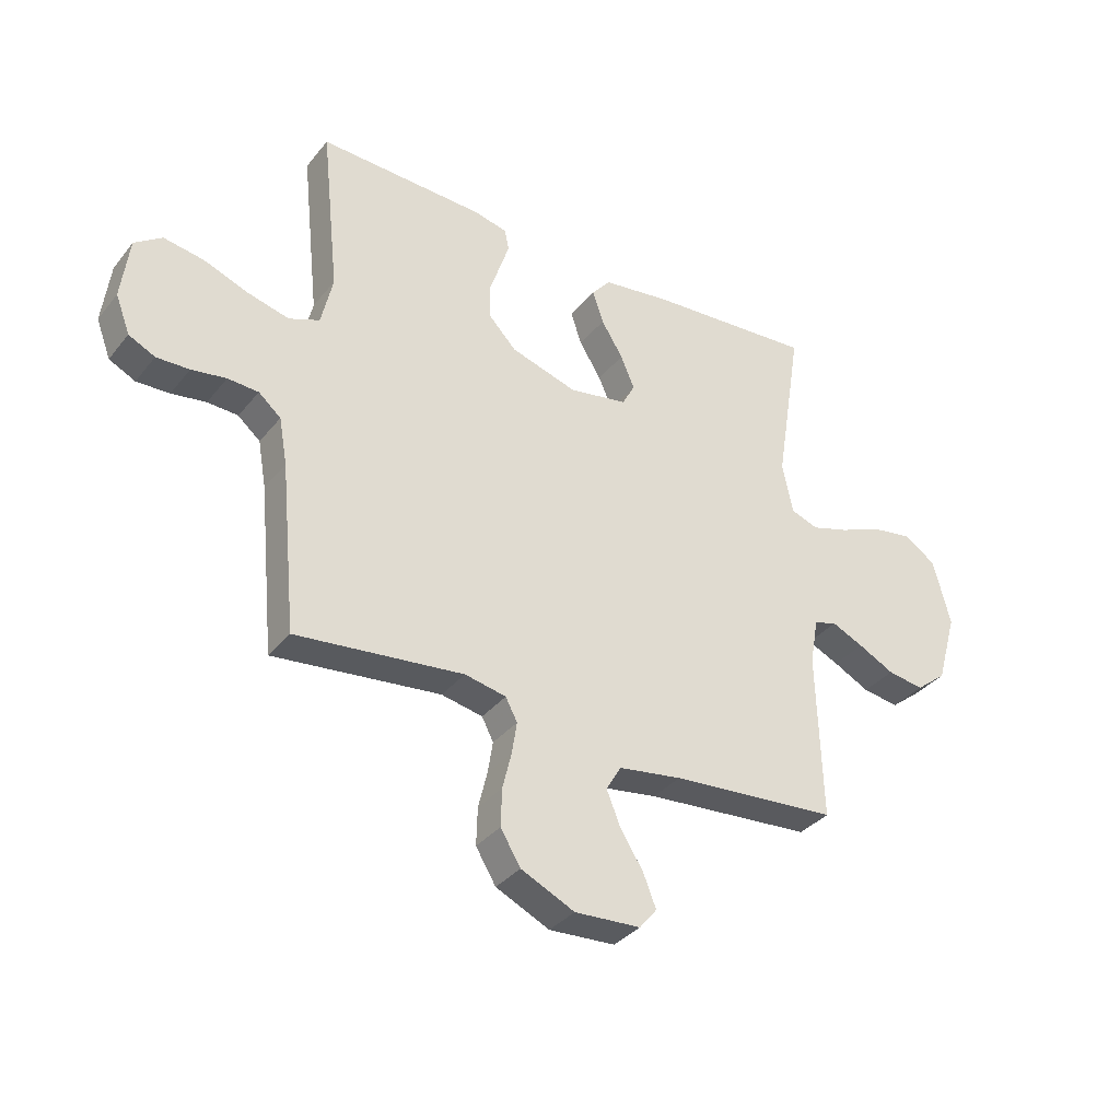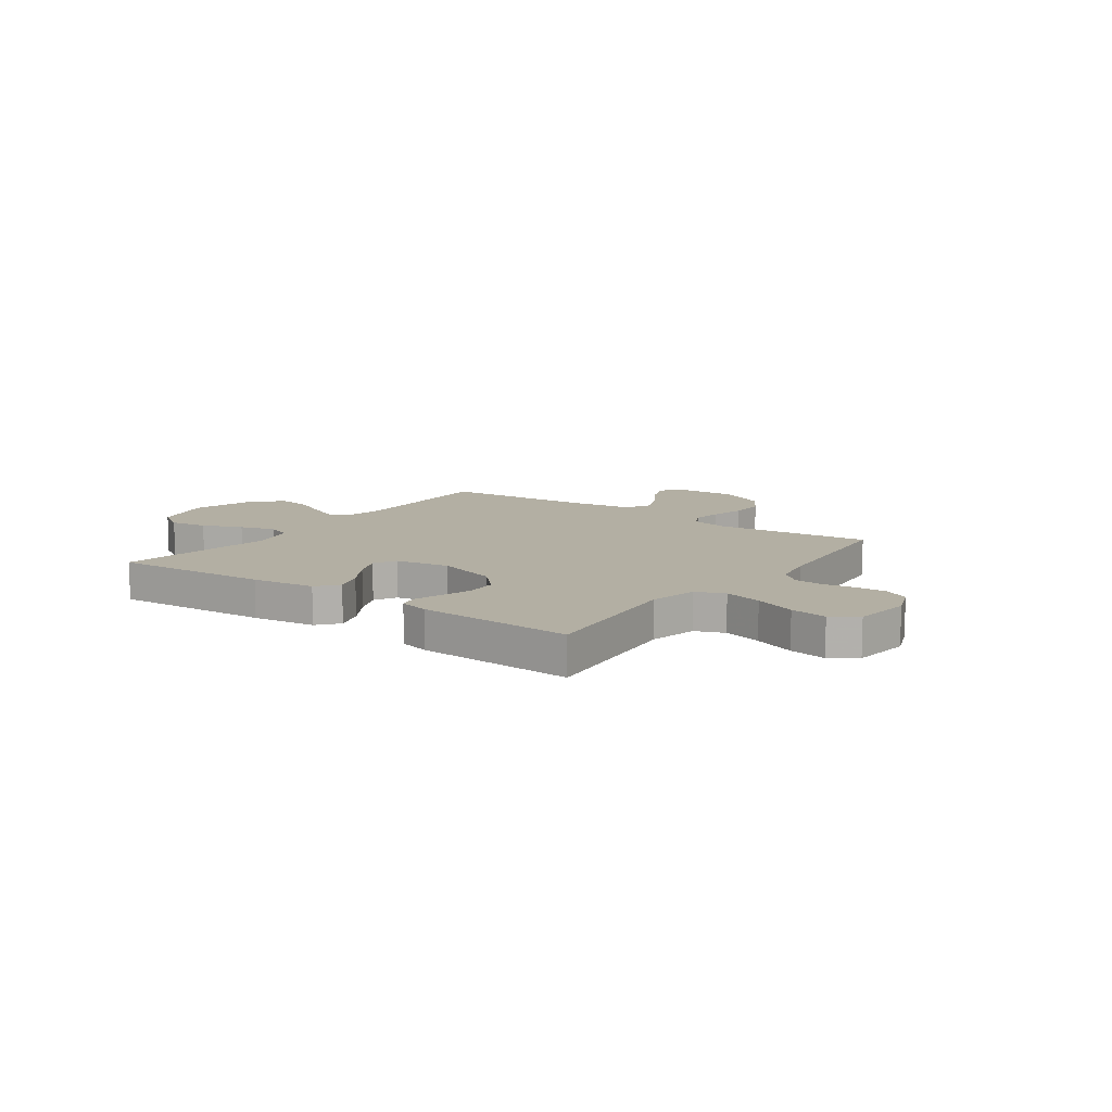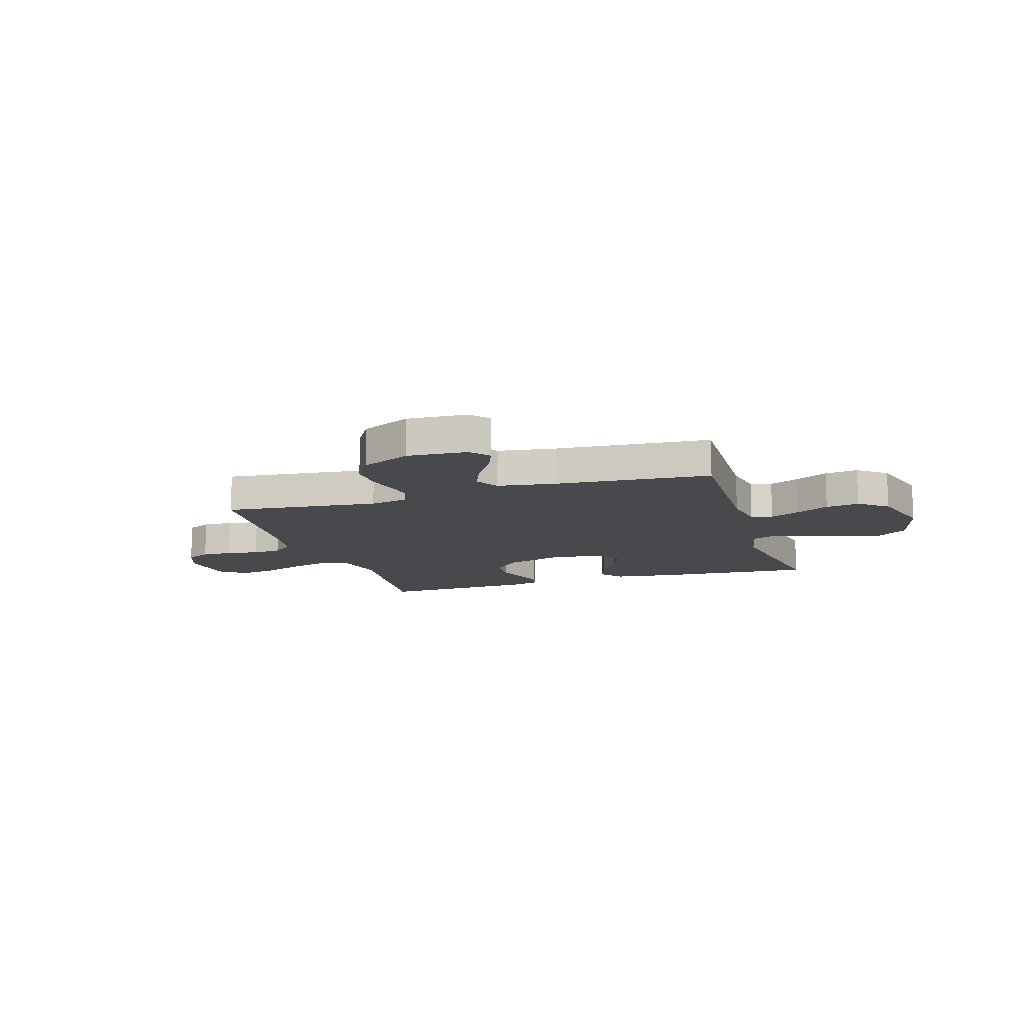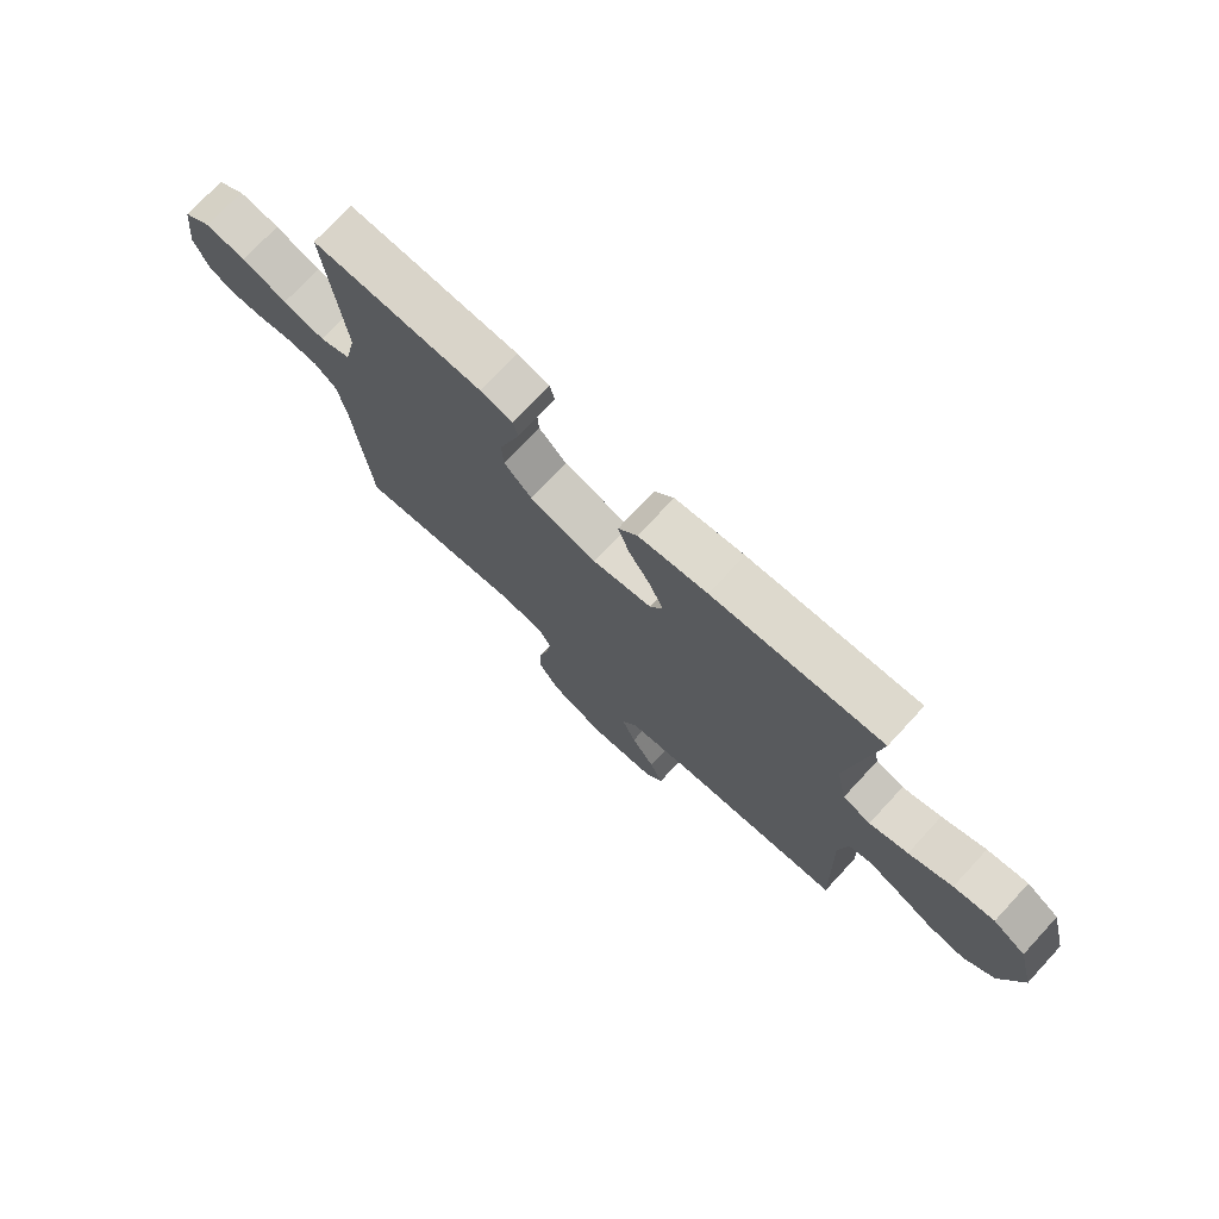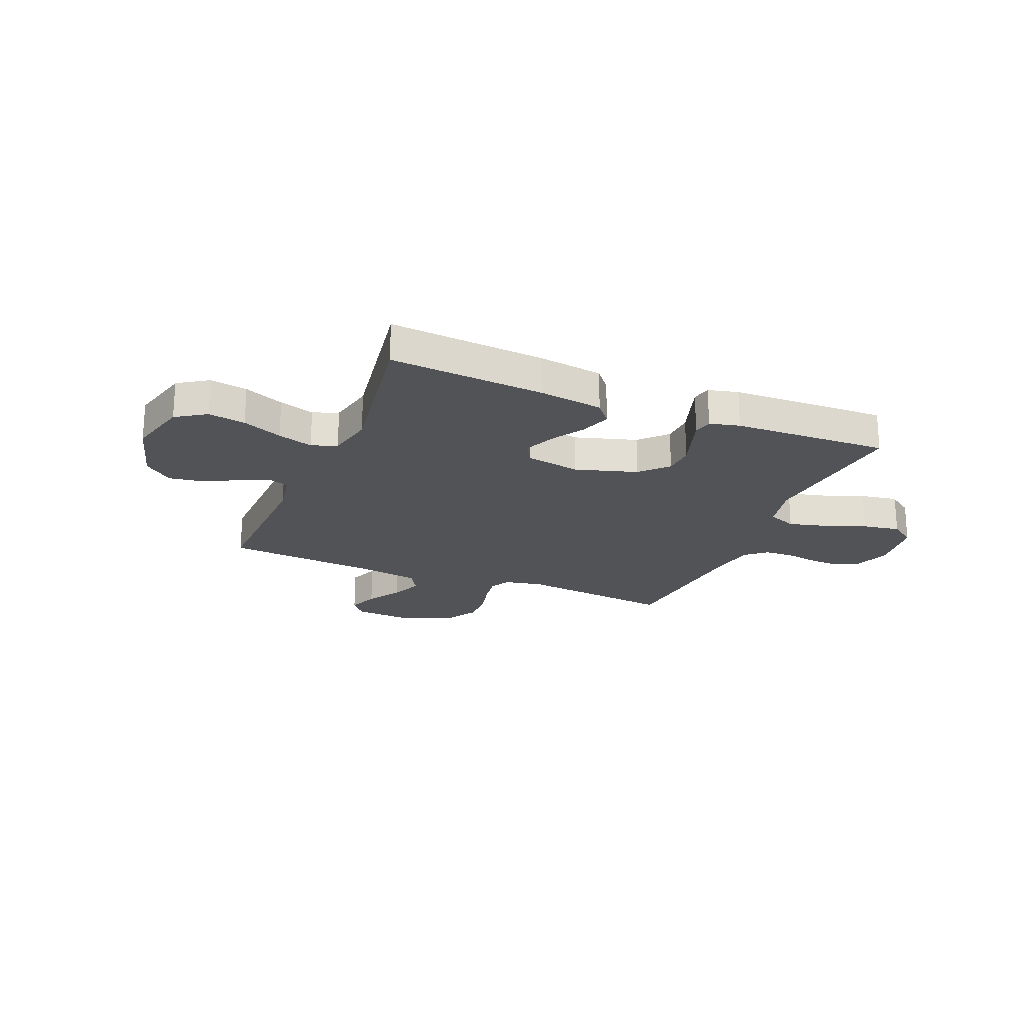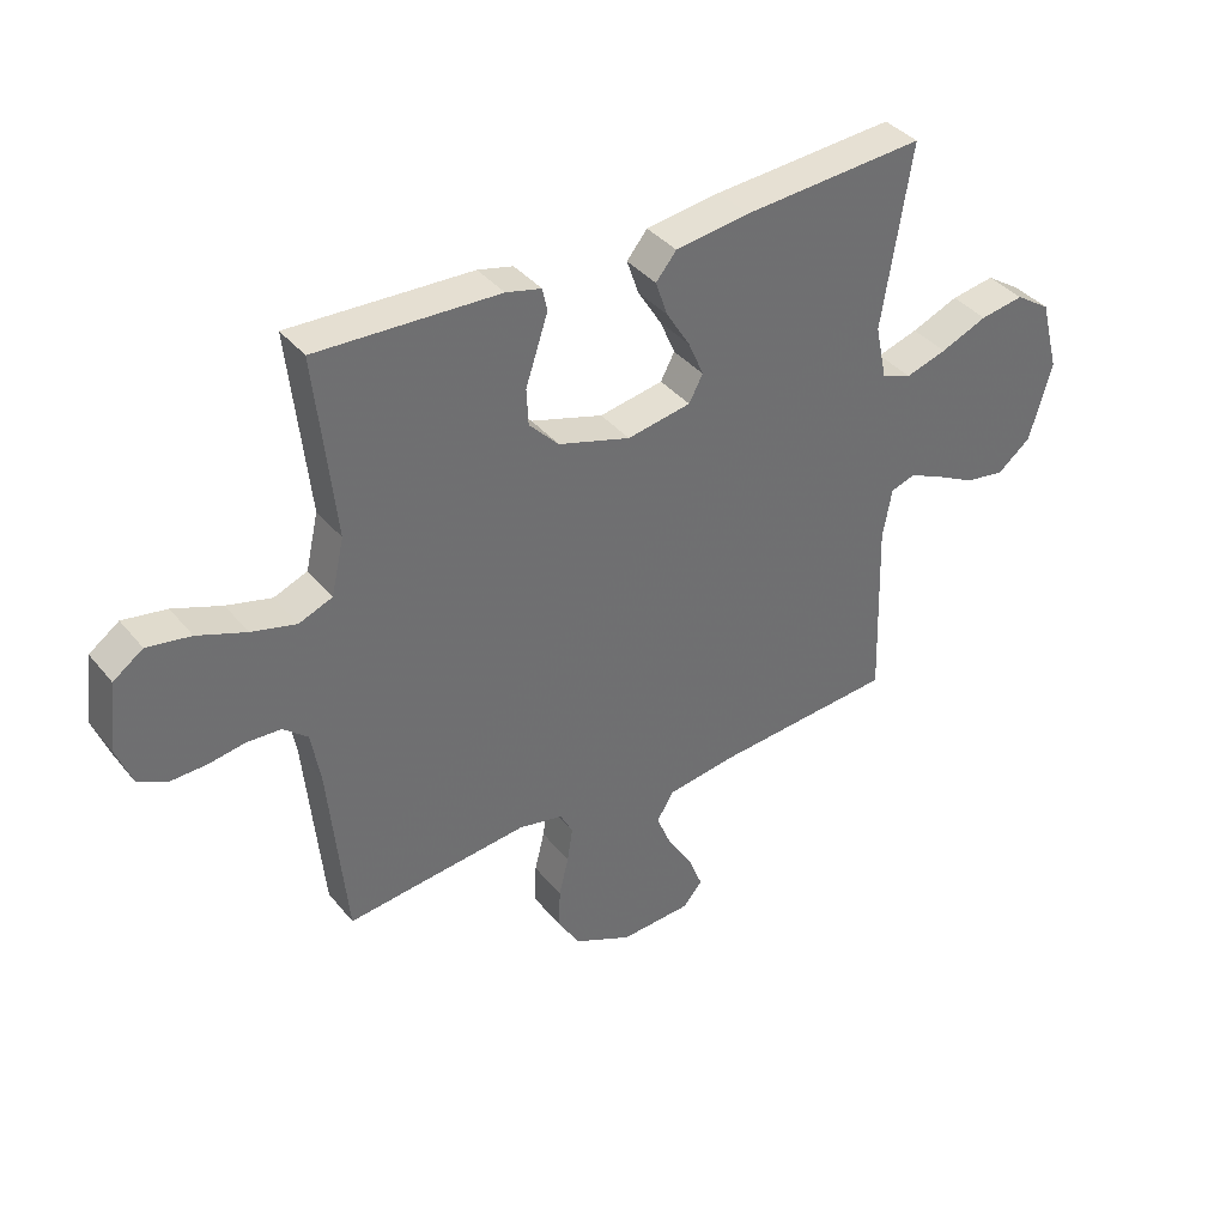
<metadata>
{"format":"obj","ext":"obj","renderer":"f3d","projection":"perspective","resolution":1024,"background":"white","views":[{"elev":-34.9,"azim":146.9,"up":"+Z"},{"elev":11.1,"azim":35.8,"up":"+Y"},{"elev":-12.5,"azim":-162.6,"up":"+Y"},{"elev":73.8,"azim":-137.2,"up":"+Z"},{"elev":-21.9,"azim":-22.5,"up":"+Y"},{"elev":38.1,"azim":145.5,"up":"+Z"}]}
</metadata>
<code>
v -0.5 0.07 0.5
v -0.2 0.07 0.478
v -0.078 0.07 0.461
v -0.044 0.07 0.42
v -0.064 0.07 0.362
v -0.103 0.07 0.299
v -0.128 0.07 0.241
v -0.105 0.07 0.198
v 0 0.07 0.179
v 0.119 0.07 0.215
v 0.168 0.07 0.266
v 0.171 0.07 0.326
v 0.151 0.07 0.386
v 0.134 0.07 0.438
v 0.142 0.07 0.475
v 0.2 0.07 0.489
v 0.5 0.07 0.5
v 0.468 0.07 0.2
v 0.489 0.07 0.108
v 0.544 0.07 0.086
v 0.618 0.07 0.105
v 0.698 0.07 0.135
v 0.77 0.07 0.147
v 0.819 0.07 0.112
v 0.833 0.07 0
v 0.807 0.07 -0.068
v 0.76 0.07 -0.091
v 0.701 0.07 -0.089
v 0.639 0.07 -0.079
v 0.584 0.07 -0.082
v 0.544 0.07 -0.116
v 0.529 0.07 -0.2
v 0.5 0.07 -0.5
v 0.2 0.07 -0.467
v 0.126 0.07 -0.482
v 0.105 0.07 -0.522
v 0.114 0.07 -0.579
v 0.13 0.07 -0.645
v 0.132 0.07 -0.712
v 0.096 0.07 -0.771
v 0 0.07 -0.816
v -0.118 0.07 -0.809
v -0.149 0.07 -0.771
v -0.126 0.07 -0.713
v -0.085 0.07 -0.648
v -0.06 0.07 -0.587
v -0.087 0.07 -0.541
v -0.2 0.07 -0.524
v -0.5 0.07 -0.5
v -0.491 0.07 -0.2
v -0.506 0.07 -0.117
v -0.547 0.07 -0.104
v -0.604 0.07 -0.13
v -0.669 0.07 -0.163
v -0.734 0.07 -0.173
v -0.789 0.07 -0.129
v -0.826 0.07 0
v -0.795 0.07 0.119
v -0.737 0.07 0.157
v -0.665 0.07 0.145
v -0.588 0.07 0.113
v -0.52 0.07 0.092
v -0.471 0.07 0.11
v -0.452 0.07 0.2
v -0.5 0 0.5
v -0.2 0 0.478
v -0.078 0 0.461
v -0.044 0 0.42
v -0.064 0 0.362
v -0.103 0 0.299
v -0.128 0 0.241
v -0.105 0 0.198
v 0 0 0.179
v 0.119 0 0.215
v 0.168 0 0.266
v 0.171 0 0.326
v 0.151 0 0.386
v 0.134 0 0.438
v 0.142 0 0.475
v 0.2 0 0.489
v 0.5 0 0.5
v 0.468 0 0.2
v 0.489 0 0.108
v 0.544 0 0.086
v 0.618 0 0.105
v 0.698 0 0.135
v 0.77 0 0.147
v 0.819 0 0.112
v 0.833 0 0
v 0.807 0 -0.068
v 0.76 0 -0.091
v 0.701 0 -0.089
v 0.639 0 -0.079
v 0.584 0 -0.082
v 0.544 0 -0.116
v 0.529 0 -0.2
v 0.5 0 -0.5
v 0.2 0 -0.467
v 0.126 0 -0.482
v 0.105 0 -0.522
v 0.114 0 -0.579
v 0.13 0 -0.645
v 0.132 0 -0.712
v 0.096 0 -0.771
v 0 0 -0.816
v -0.118 0 -0.809
v -0.149 0 -0.771
v -0.126 0 -0.713
v -0.085 0 -0.648
v -0.06 0 -0.587
v -0.087 0 -0.541
v -0.2 0 -0.524
v -0.5 0 -0.5
v -0.491 0 -0.2
v -0.506 0 -0.117
v -0.547 0 -0.104
v -0.604 0 -0.13
v -0.669 0 -0.163
v -0.734 0 -0.173
v -0.789 0 -0.129
v -0.826 0 0
v -0.795 0 0.119
v -0.737 0 0.157
v -0.665 0 0.145
v -0.588 0 0.113
v -0.52 0 0.092
v -0.471 0 0.11
v -0.452 0 0.2
f 58 59 60 61
f 58 61 62
f 57 58 62
f 56 57 62
f 53 54 55 56
f 52 53 56 62
f 51 52 62 63
f 48 49 50
f 47 48 50 51
f 42 43 44 45
f 42 45 46
f 41 42 46
f 40 41 46
f 37 38 39 40
f 36 37 40 46
f 35 36 46 47
f 32 33 34
f 31 32 34 35
f 26 27 28 29
f 26 29 30
f 25 26 30
f 24 25 30
f 21 22 23 24
f 20 21 24 30
f 19 20 30 31
f 15 16 17 18
f 15 18 19
f 12 13 14 15
f 12 15 19 31
f 3 4 5 6
f 3 6 7
f 64 1 2 3
f 64 3 7
f 63 64 7 8
f 51 63 8 9
f 47 51 9 10
f 35 47 10 11
f 31 35 11
f 11 12 31
f 125 124 123 122
f 126 125 122
f 126 122 121
f 126 121 120
f 120 119 118 117
f 126 120 117 116
f 127 126 116 115
f 114 113 112
f 115 114 112 111
f 109 108 107 106
f 110 109 106
f 110 106 105
f 110 105 104
f 104 103 102 101
f 110 104 101 100
f 111 110 100 99
f 98 97 96
f 99 98 96 95
f 93 92 91 90
f 94 93 90
f 94 90 89
f 94 89 88
f 88 87 86 85
f 94 88 85 84
f 95 94 84 83
f 82 81 80 79
f 83 82 79
f 79 78 77 76
f 95 83 79 76
f 70 69 68 67
f 71 70 67
f 67 66 65 128
f 71 67 128
f 72 71 128 127
f 73 72 127 115
f 74 73 115 111
f 75 74 111 99
f 75 99 95
f 95 76 75
f 1 65 66 2
f 2 66 67 3
f 3 67 68 4
f 4 68 69 5
f 5 69 70 6
f 6 70 71 7
f 7 71 72 8
f 8 72 73 9
f 9 73 74 10
f 10 74 75 11
f 11 75 76 12
f 12 76 77 13
f 13 77 78 14
f 14 78 79 15
f 15 79 80 16
f 16 80 81 17
f 17 81 82 18
f 18 82 83 19
f 19 83 84 20
f 20 84 85 21
f 21 85 86 22
f 22 86 87 23
f 23 87 88 24
f 24 88 89 25
f 25 89 90 26
f 26 90 91 27
f 27 91 92 28
f 28 92 93 29
f 29 93 94 30
f 30 94 95 31
f 31 95 96 32
f 32 96 97 33
f 33 97 98 34
f 34 98 99 35
f 35 99 100 36
f 36 100 101 37
f 37 101 102 38
f 38 102 103 39
f 39 103 104 40
f 40 104 105 41
f 41 105 106 42
f 42 106 107 43
f 43 107 108 44
f 44 108 109 45
f 45 109 110 46
f 46 110 111 47
f 47 111 112 48
f 48 112 113 49
f 49 113 114 50
f 50 114 115 51
f 51 115 116 52
f 52 116 117 53
f 53 117 118 54
f 54 118 119 55
f 55 119 120 56
f 56 120 121 57
f 57 121 122 58
f 58 122 123 59
f 59 123 124 60
f 60 124 125 61
f 61 125 126 62
f 62 126 127 63
f 63 127 128 64
f 64 128 65 1

</code>
